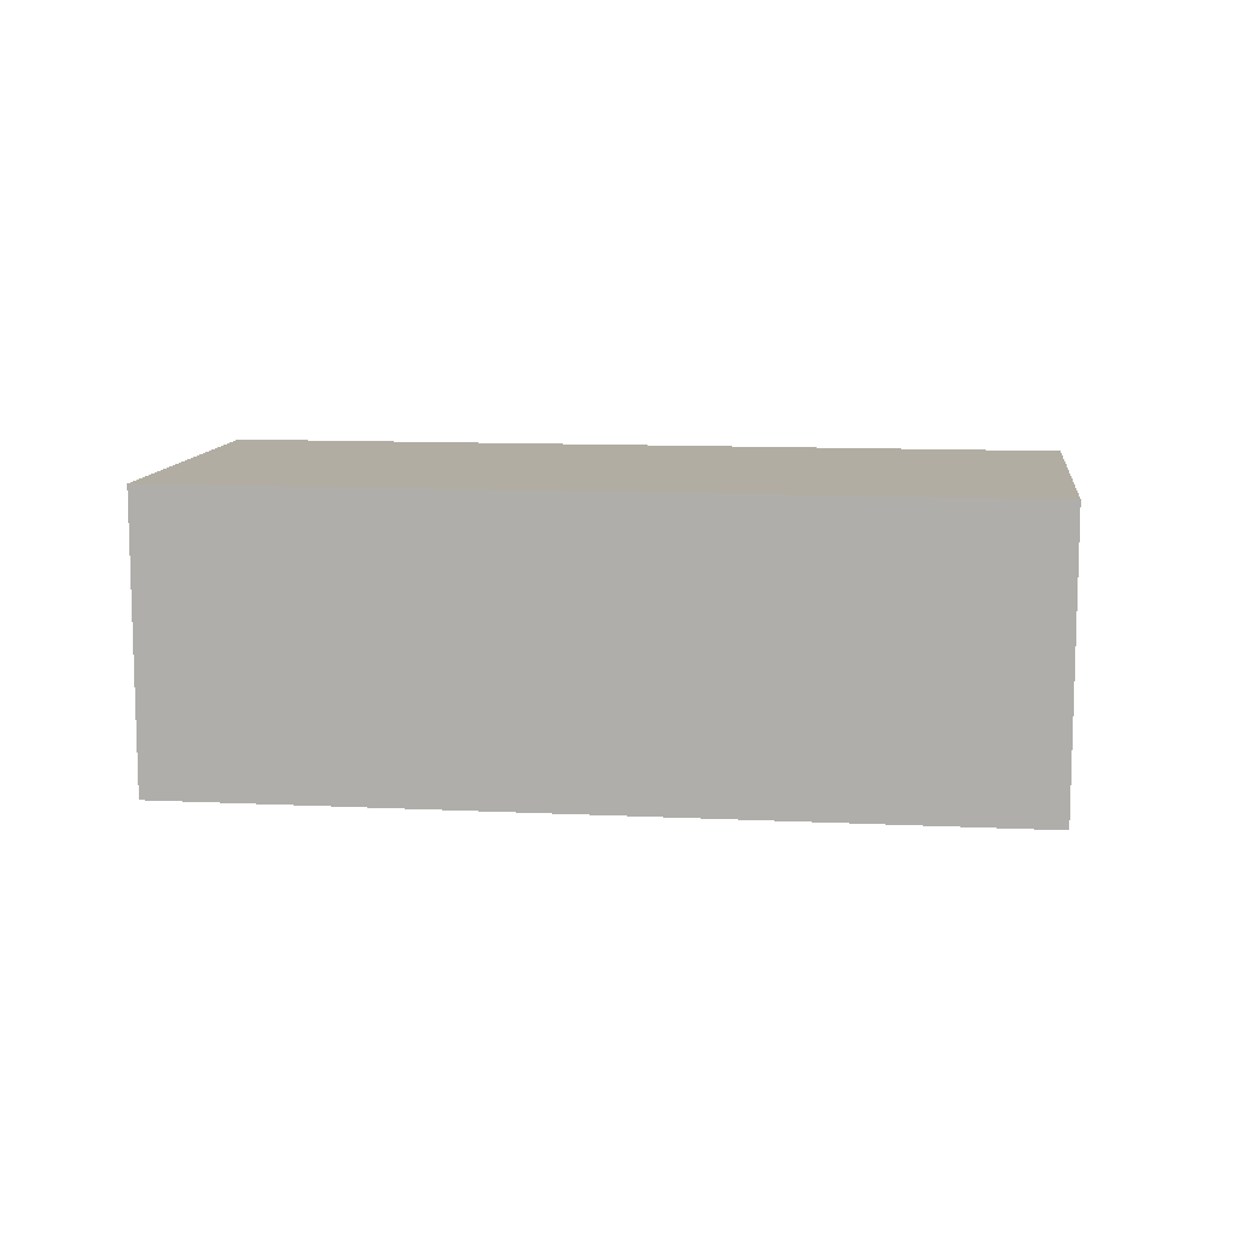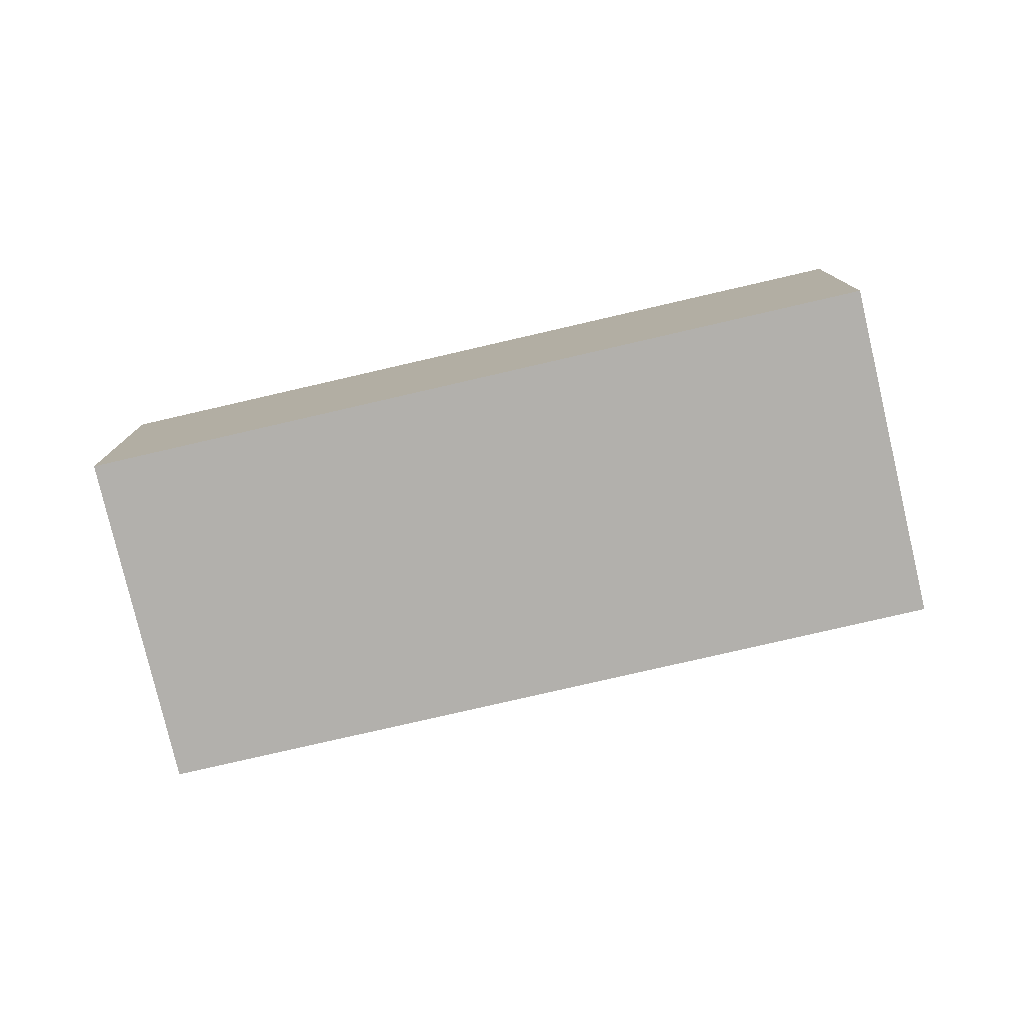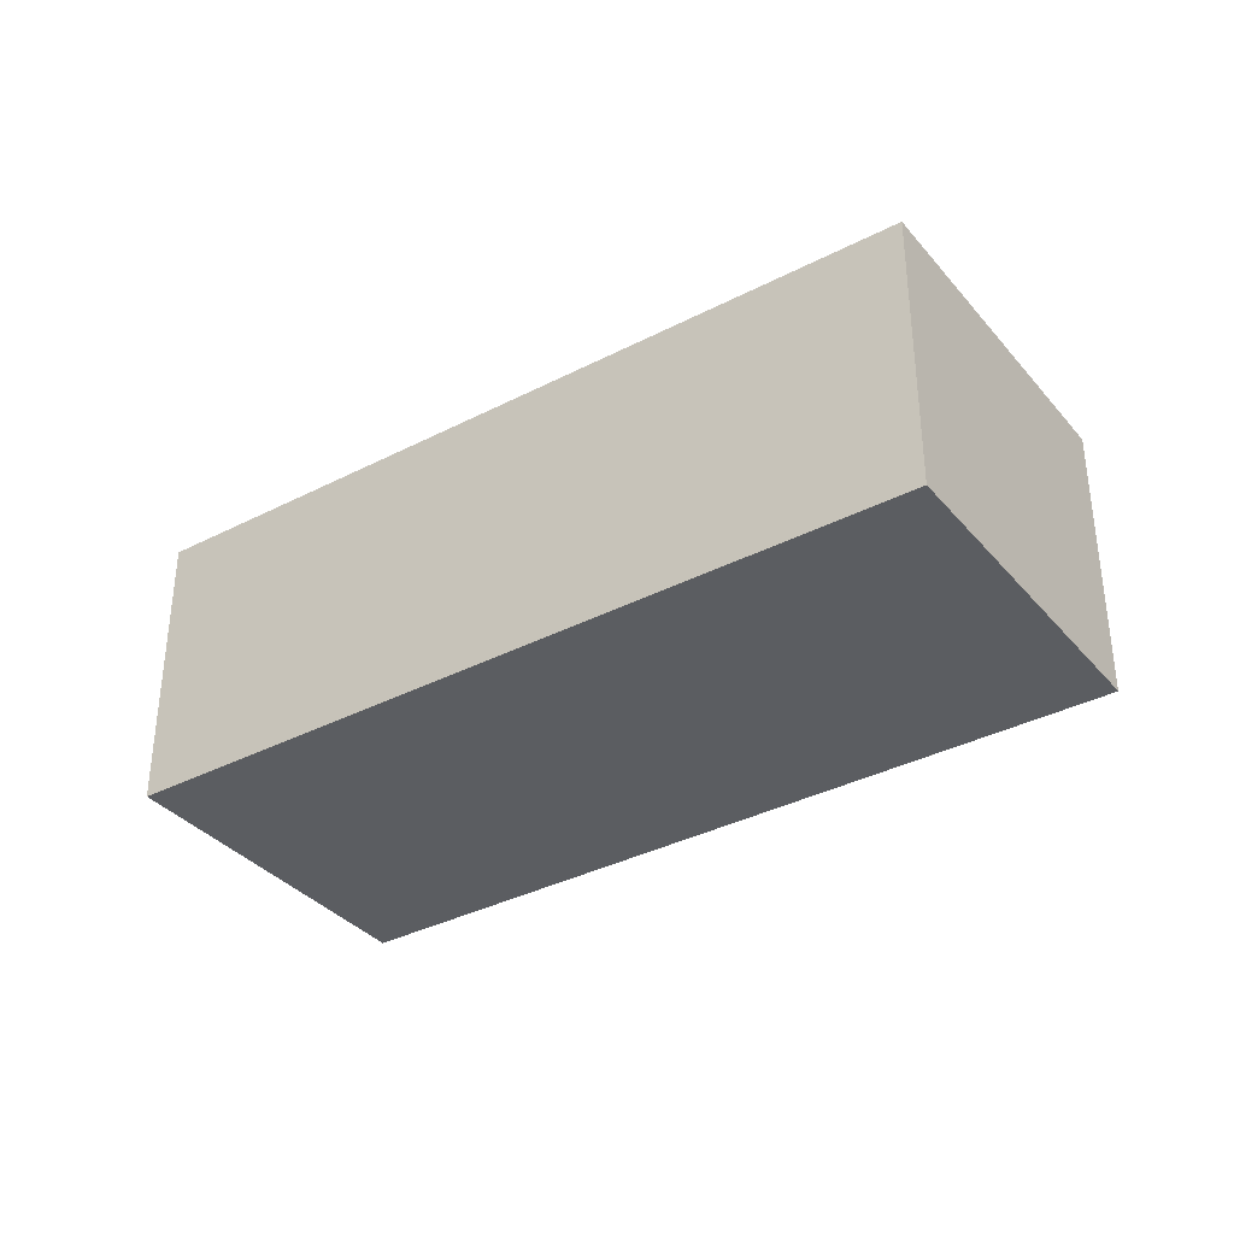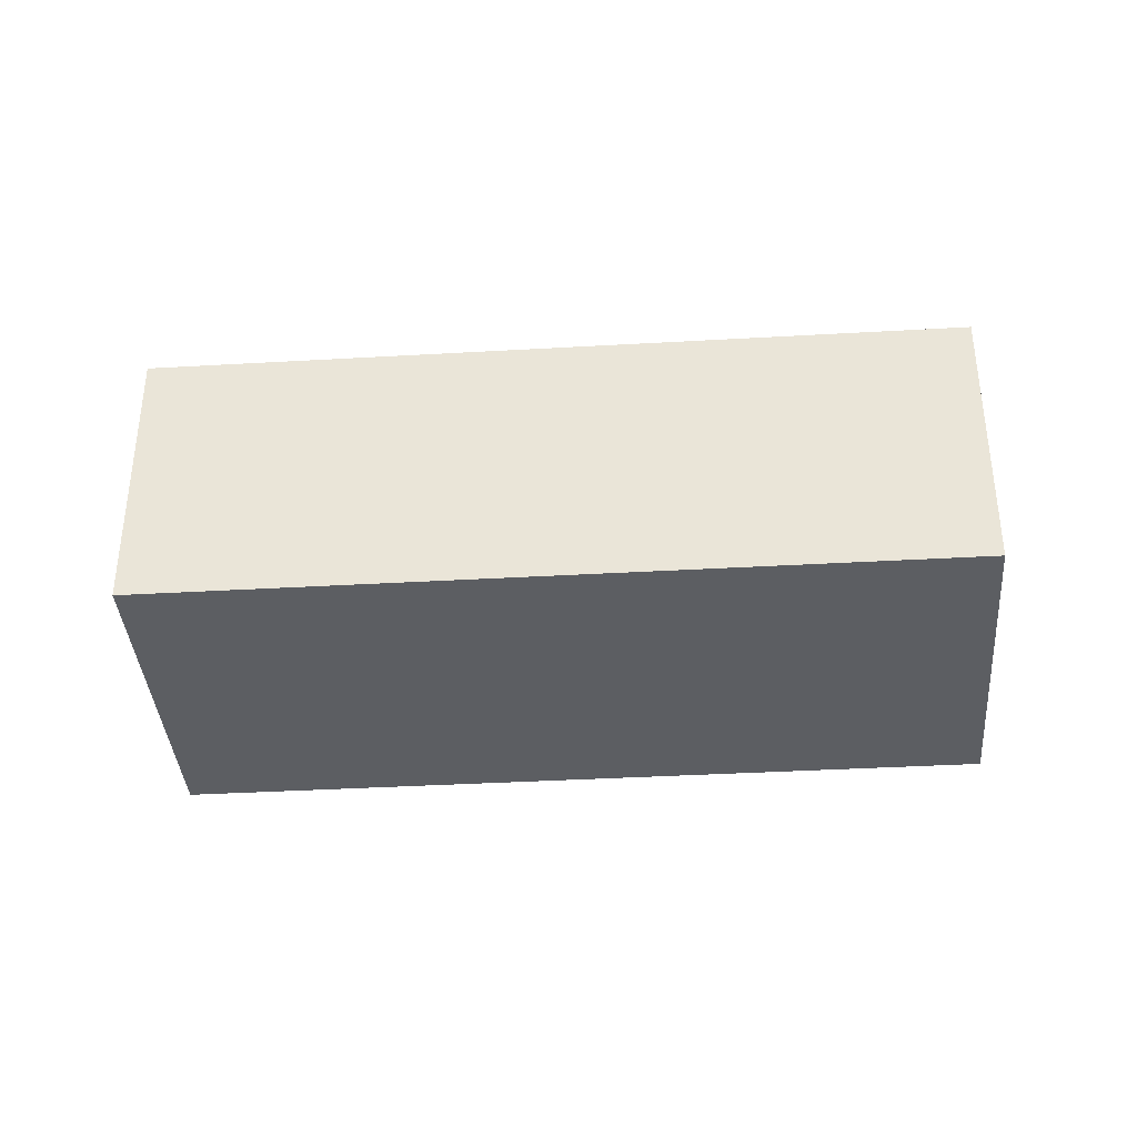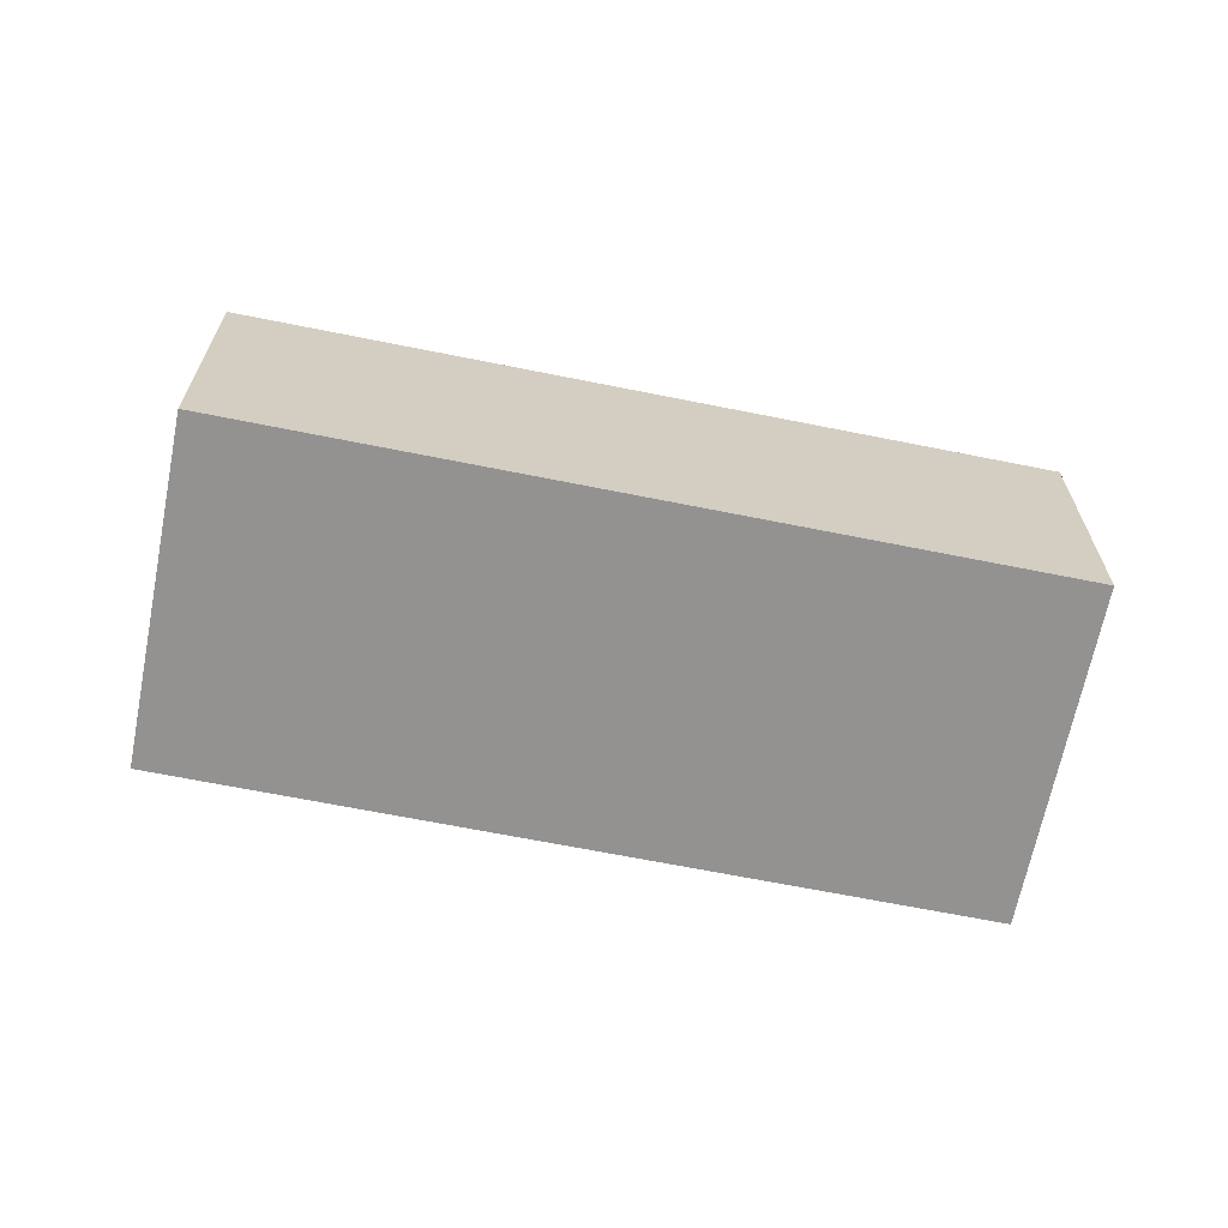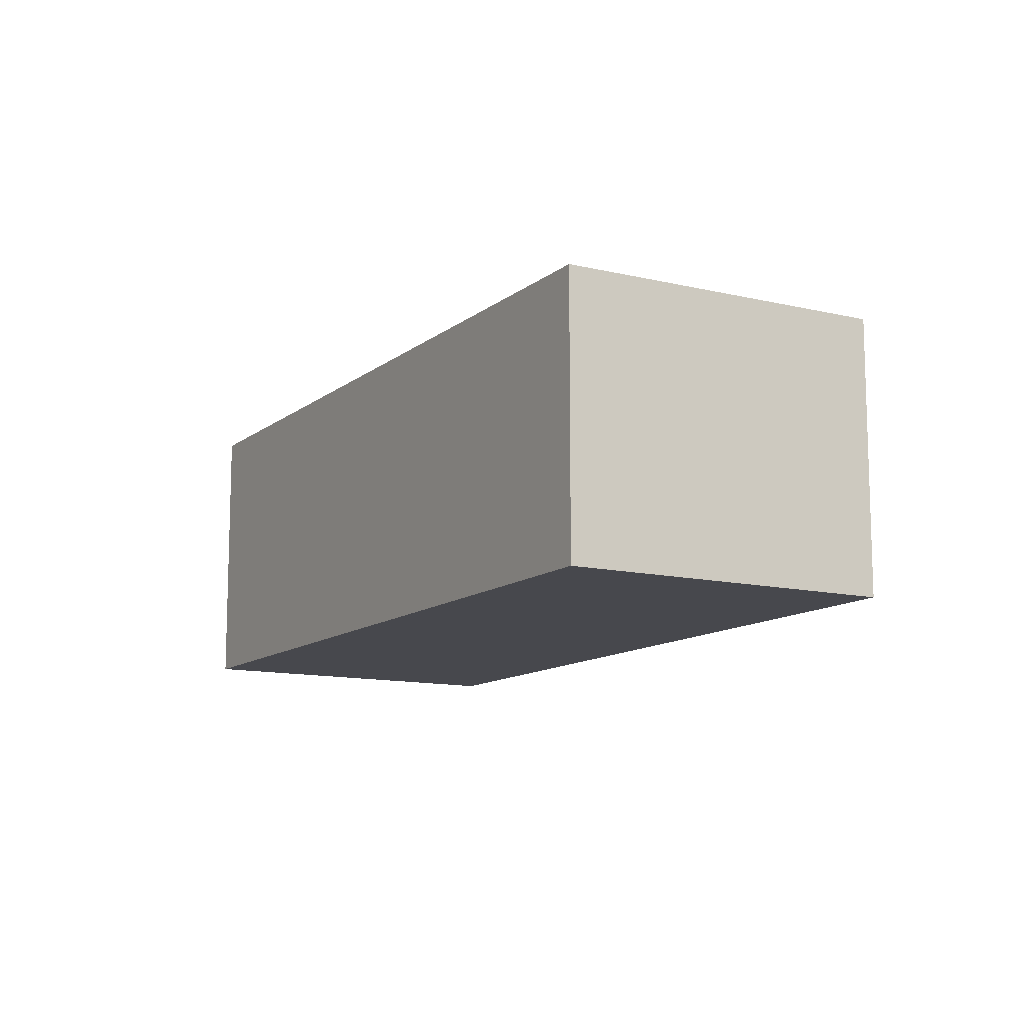
<metadata>
{"format":"obj","ext":"obj","renderer":"f3d","projection":"perspective","resolution":1024,"background":"white","views":[{"elev":10.6,"azim":-28.8,"up":"+Y"},{"elev":-78.7,"azim":157.1,"up":"+Y"},{"elev":-35.7,"azim":-1.6,"up":"+Y"},{"elev":-37.7,"azim":148.3,"up":"+Y"},{"elev":-66.4,"azim":-47.3,"up":"+Y"},{"elev":-11.9,"azim":-155.8,"up":"+Y"}]}
</metadata>
<code>
v  3.047 4.229 -4.167
v  9.865 4.229 7.136
v  12.9 4.229 2.963
v  0 4.229 2.59e-16
v  12.9 -1.814e-16 2.963
v  3.047 2.552e-16 -4.167
v  0 0 0
v  9.865 -4.37e-16 7.136
g defaultobject
f 1 2 3
f 2 1 4
f 5 1 3
f 1 5 6
f 6 4 1
f 4 6 7
f 7 2 4
f 2 7 8
f 8 3 2
f 3 8 5
f 8 6 5
f 6 8 7

</code>
